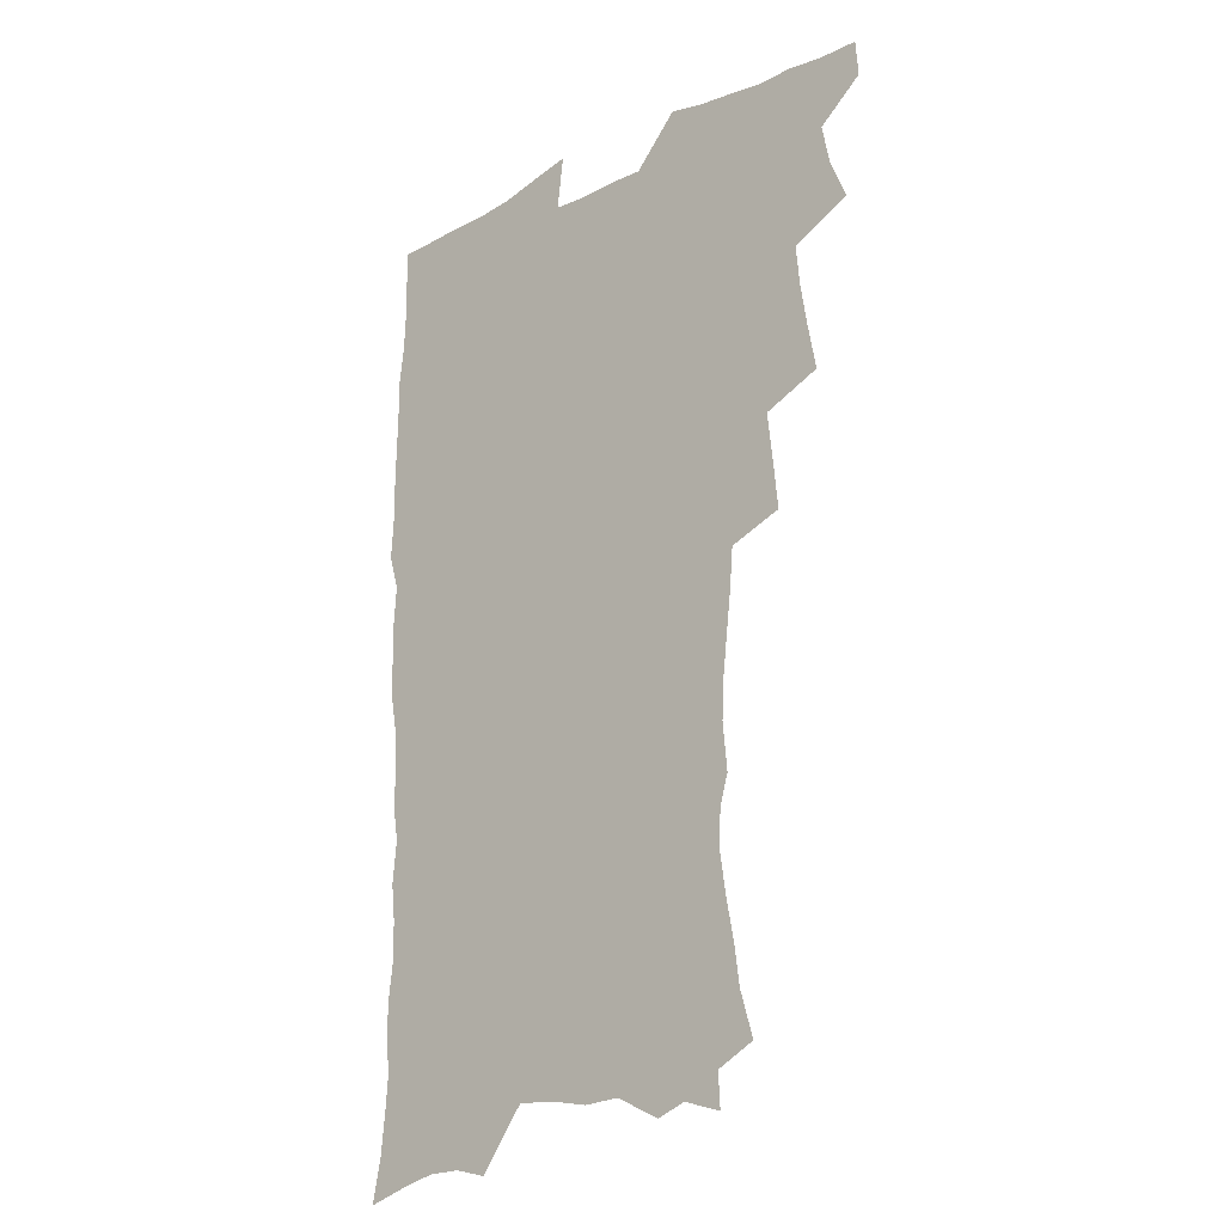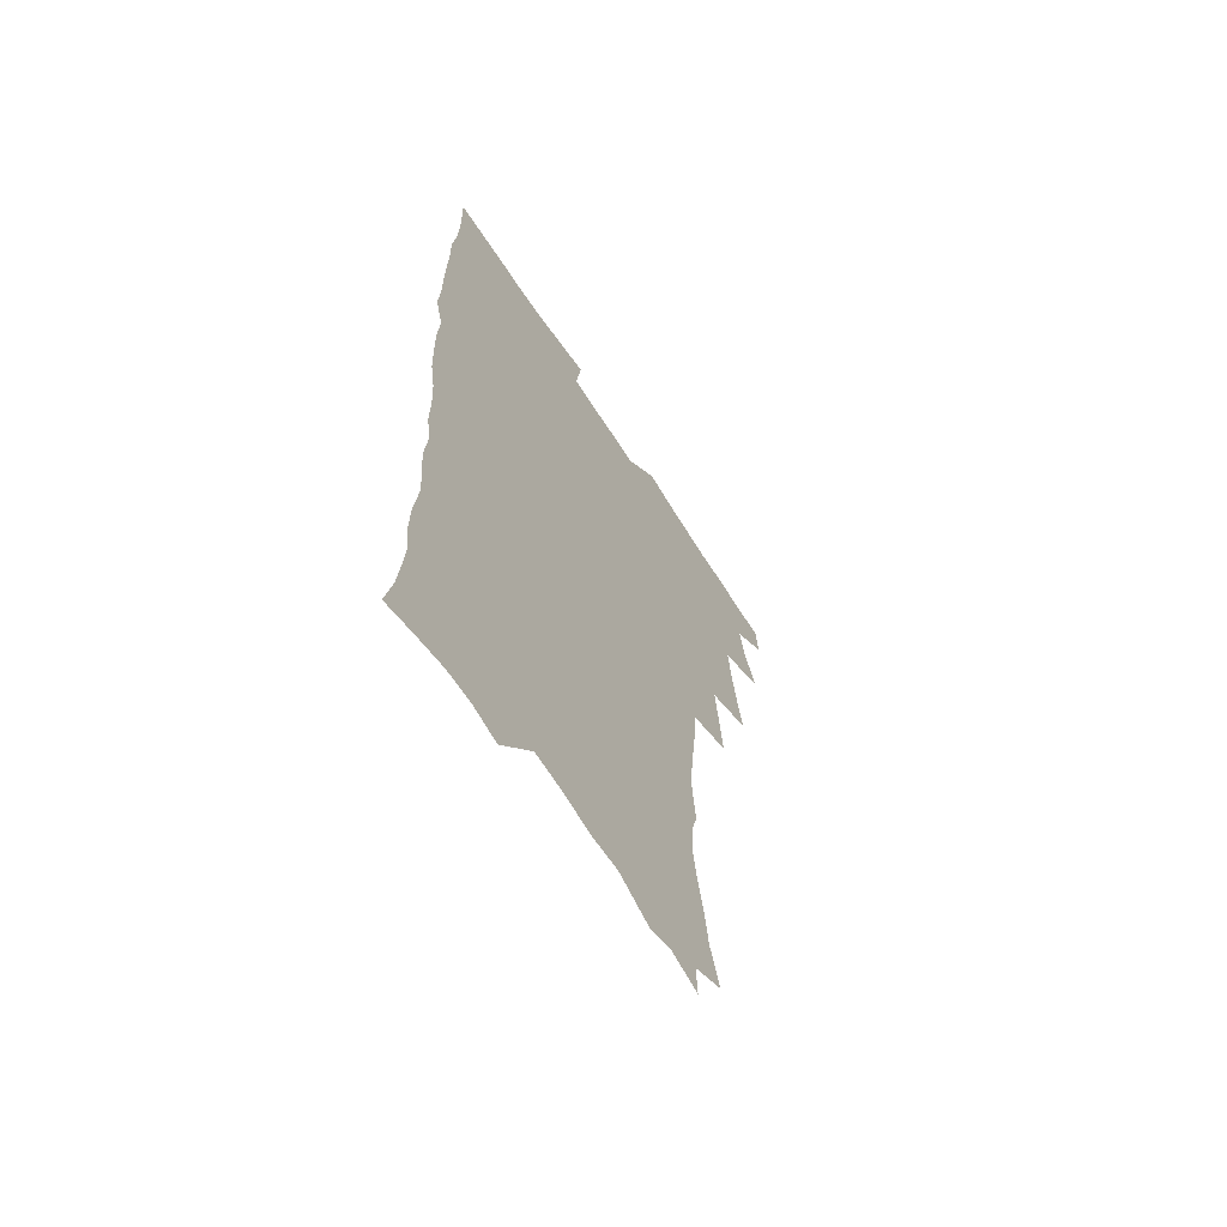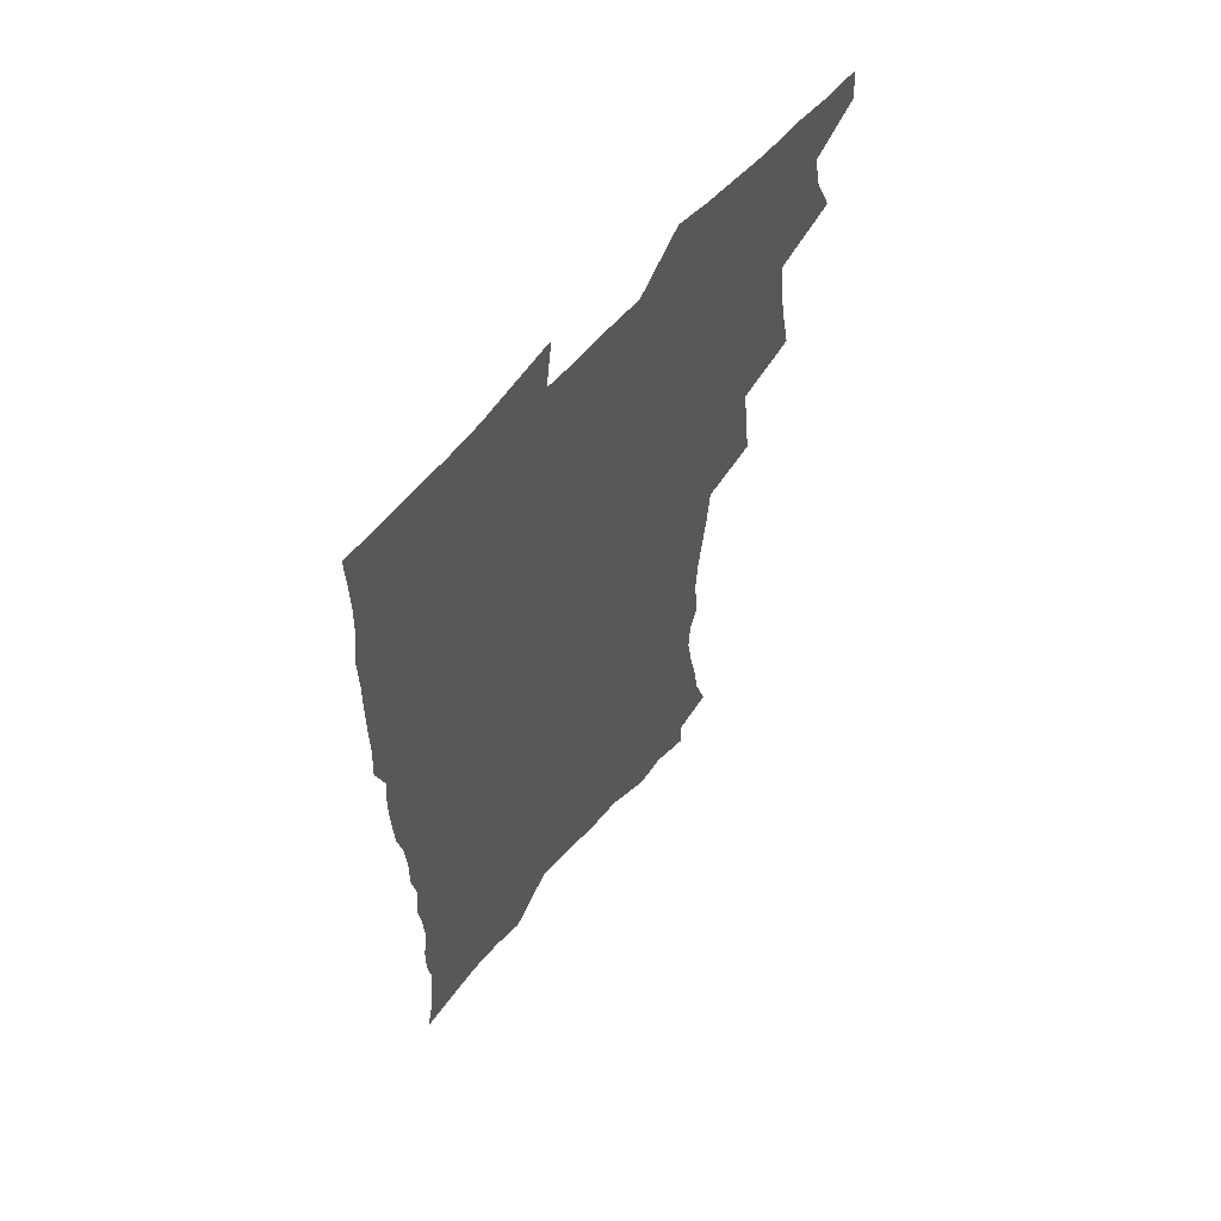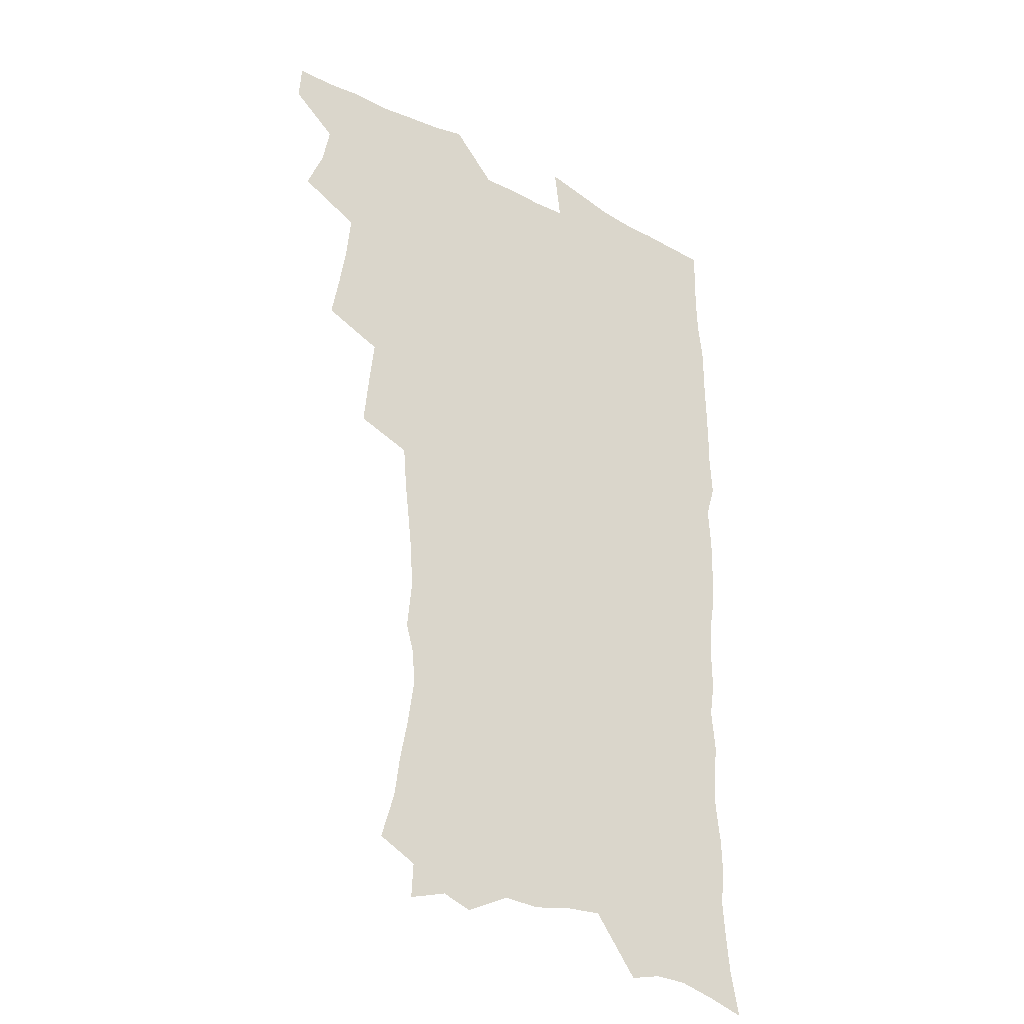
<metadata>
{"format":"obj","ext":"obj","renderer":"f3d","projection":"perspective","resolution":1024,"background":"white","views":[{"elev":-21.2,"azim":-138.1,"up":"+Y"},{"elev":-64.9,"azim":122.7,"up":"+Y"},{"elev":61.6,"azim":130.6,"up":"+Y"},{"elev":-30.9,"azim":-36.5,"up":"+Y"}]}
</metadata>
<code>
v 463.4 553 0
v 464.5 567.8 0
v 471.2 504.8 0
v 478.2 521.9 0
v 481.3 537.8 0
v 482 552.7 0
v 480.7 567.9 0
v 487.3 439.5 0
v 490.7 457.9 0
v 493.6 475.5 0
v 495.2 492.4 0
v 499 509.1 0
v 498.3 523.5 0
v 498 538.3 0
v 497.4 553 0
v 495.4 569.6 0
v 506.3 389.9 0
v 508.3 409.6 0
v 510.5 429.4 0
v 511.6 446.7 0
v 511.8 462.7 0
v 509.3 477.1 0
v 513.5 494.7 0
v 514.9 510 0
v 514.4 524.1 0
v 513.5 538.9 0
v 512.2 554.1 0
v 511.1 569.2 0
v 522.8 201.2 0
v 528.3 220 0
v 530.4 235.6 0
v 533.6 252.9 0
v 536.1 270.3 0
v 535.5 284.8 0
v 531.9 296.8 0
v 533.8 316.2 0
v 533 332.6 0
v 531.2 348.5 0
v 529.2 364.7 0
v 527.9 381.6 0
v 526.9 398.7 0
v 527.1 416.2 0
v 527 432.4 0
v 528.6 449.6 0
v 529.8 466 0
v 529.5 480.9 0
v 528.7 495.6 0
v 528.9 510.2 0
v 529 524.7 0
v 528.8 539.3 0
v 527.1 555.2 0
v 525.6 571.1 0
v 537.6 179.3 0
v 538.3 193.2 0
v 540.7 209.2 0
v 547.5 230.7 0
v 549.9 247.7 0
v 551.4 264.2 0
v 550.6 278.2 0
v 550.6 294 0
v 548.9 308 0
v 550.1 326.8 0
v 548 340.7 0
v 547.1 356.8 0
v 546.2 372.8 0
v 544.4 387.7 0
v 543.9 404.1 0
v 545.4 421.9 0
v 545 437 0
v 544.2 451.7 0
v 544.6 467 0
v 545.3 482.2 0
v 545.5 496.6 0
v 545.6 510.9 0
v 545.3 525 0
v 543.7 540.2 0
v 541.8 556.5 0
v 539.9 572.7 0
v 553.3 184.3 0
v 557.8 202.4 0
v 561.8 221.7 0
v 563.2 237.9 0
v 565.7 256 0
v 566 271.3 0
v 565.4 285.6 0
v 564.6 300.2 0
v 563.6 315 0
v 564.2 332.8 0
v 563 347.4 0
v 562.4 362.9 0
v 560.5 376.8 0
v 559.6 391.9 0
v 559 407.2 0
v 560.2 424.1 0
v 560 439.1 0
v 559.5 453.4 0
v 560.3 468.8 0
v 560.6 483.2 0
v 560.7 497.4 0
v 561.1 511.3 0
v 561 524.8 0
v 559.3 539.7 0
v 556.8 556.8 0
v 554 575.6 0
v 565.2 180 0
v 574.5 209.8 0
v 577.1 228.1 0
v 577.7 243.4 0
v 578.7 259.6 0
v 578.5 274.2 0
v 578.2 289.4 0
v 577.4 303.6 0
v 577.4 320.2 0
v 577.1 335.8 0
v 576.8 351.4 0
v 576.3 366.4 0
v 575.6 381.1 0
v 575.3 396.5 0
v 575 411.5 0
v 574.2 425.5 0
v 574.2 440.2 0
v 574 454.6 0
v 575.1 470.1 0
v 574.5 483.7 0
v 575.2 498 0
v 575.4 511.7 0
v 574.8 525.3 0
v 573.8 539.9 0
v 572.3 555.7 0
v 583.6 189.2 0
v 589.3 214.6 0
v 591.5 233.5 0
v 591.2 246.9 0
v 591.4 262.3 0
v 591.4 277.6 0
v 590.7 291.5 0
v 590.4 306.9 0
v 590.2 322.3 0
v 589.8 337.4 0
v 589.8 354.1 0
v 589.4 367.5 0
v 589.4 383.7 0
v 589.1 398.4 0
v 588.8 412.9 0
v 589.2 428.1 0
v 588.2 441.4 0
v 588.9 456.7 0
v 589 470.8 0
v 588.8 484.5 0
v 588.9 498.3 0
v 589.1 511.9 0
v 588.7 525.9 0
v 587.9 540.7 0
v 586.8 556.1 0
v 598.8 188.5 0
v 602.8 215.4 0
v 603.7 232.7 0
v 603.6 246.9 0
v 603.9 263.5 0
v 603.9 279.5 0
v 603.6 294.4 0
v 603.4 309.9 0
v 603.3 325.4 0
v 602.8 339.5 0
v 602.5 352.8 0
v 602.5 369 0
v 602.6 384.5 0
v 602.5 399.6 0
v 602.4 413.5 0
v 602.5 429.2 0
v 602.2 442.5 0
v 602.8 457.7 0
v 602.7 471.1 0
v 602.6 484.7 0
v 602.5 498.1 0
v 603 512.1 0
v 602.9 526 0
v 602.7 540.1 0
v 601.8 555.6 0
v 615.1 191.7 0
v 616.1 214.2 0
v 616.4 233.8 0
v 616.4 249.1 0
v 616.3 264.2 0
v 616.3 280.8 0
v 616 294.7 0
v 615.9 310.2 0
v 615.8 325.2 0
v 615.6 340.3 0
v 615.4 354.5 0
v 615.3 370.2 0
v 615.9 383.3 0
v 615.8 398.9 0
v 615.8 413.2 0
v 615.8 428.9 0
v 615.9 443.3 0
v 616.1 457.6 0
v 616.4 471.3 0
v 616.7 485 0
v 617.2 498.7 0
v 616.9 512.3 0
v 617 526 0
v 617 539.8 0
v 616.2 556.3 0
v 613.4 578.5 0
v 630.7 192.8 0
v 629.7 215.3 0
v 629.2 232.9 0
v 628.9 249.8 0
v 628.8 264.4 0
v 628.6 281 0
v 628.4 295.4 0
v 628.3 310.8 0
v 628.4 325.3 0
v 628.3 341 0
v 628.2 355.7 0
v 628.7 368.1 0
v 628.9 385.2 0
v 628.9 399.8 0
v 629.3 413.2 0
v 629.3 428.5 0
v 629.4 442.9 0
v 629.4 457.4 0
v 629.9 470.8 0
v 630.8 484 0
v 630.7 498.9 0
v 630.9 512.2 0
v 631.2 525.8 0
v 631.1 540.1 0
v 631.2 554.6 0
v 629.2 574.9 0
v 648.8 168.8 0
v 644.7 194 0
v 643.2 213.5 0
v 642.2 231.6 0
v 641.8 247.5 0
v 641.1 265.3 0
v 640.8 280.6 0
v 640.8 295 0
v 641.5 308.1 0
v 640.6 326.9 0
v 641.1 339.8 0
v 640.9 355.4 0
v 641.5 369.2 0
v 641.9 383.6 0
v 641.9 398.3 0
v 643.1 411.4 0
v 642.6 428.1 0
v 643.2 441.7 0
v 643.3 456.1 0
v 643.8 469.9 0
v 644.4 483.8 0
v 644.6 498.3 0
v 645.1 512 0
v 645.2 525.8 0
v 645.5 540.1 0
v 645.6 554.6 0
v 645.5 571 0
v 662.2 172.2 0
v 659.2 191.8 0
v 656.8 211.4 0
v 655.2 229.9 0
v 654.7 245.6 0
v 653.8 262.8 0
v 653.8 277.7 0
v 653.1 294 0
v 654.1 307.1 0
v 653.6 323.7 0
v 653.7 338.7 0
v 654 353.2 0
v 655.1 366.7 0
v 655.1 382 0
v 656.9 395.1 0
v 656.2 411.8 0
v 656.3 426.3 0
v 657 440.3 0
v 657.5 454.4 0
v 657.7 468.9 0
v 658.4 482.5 0
v 657.7 498.7 0
v 658.9 511.6 0
v 659.6 525.5 0
v 659.9 539.7 0
v 660.3 554.6 0
v 660.8 569.4 0
v 676 172.1 0
v 673.3 189.8 0
v 671.4 207.2 0
v 669.7 224.9 0
v 668.2 242.2 0
v 668.7 256.7 0
v 667.4 273.7 0
v 667.3 289 0
v 667.4 303.9 0
v 667 319.9 0
v 669.2 332.5 0
v 667.9 349.7 0
v 668 364.9 0
v 669.2 378.8 0
v 670.7 392.7 0
v 670.6 408.6 0
v 671.9 422.6 0
v 671.6 438.1 0
v 671.6 453 0
v 672.2 467.3 0
v 672.6 481.8 0
v 672.2 496.8 0
v 674.2 510.5 0
v 673.7 525.4 0
v 673.9 539.1 0
v 675.1 554.1 0
v 675.7 569.3 0
v 691.1 168.4 0
v 689.1 184.6 0
v 685.6 203.9 0
v 683.8 220.7 0
v 683.7 235.8 0
v 682.5 252.2 0
v 682.4 267.4 0
v 682.8 282.2 0
v 681.9 298.6 0
v 681 315 0
v 682.5 329 0
v 683.5 343.6 0
v 683.2 359.5 0
v 686.2 372.6 0
v 685.1 389.5 0
v 686.7 403.9 0
v 686.9 419.4 0
v 686.2 435.5 0
v 686.2 450.6 0
v 687.9 464.7 0
v 688.6 479.4 0
v 689.9 494.1 0
v 688.7 509.9 0
v 689.3 524.4 0
v 689.7 539 0
v 689.7 553.5 0
v 690.5 568.5 0
v 706.9 163.7 0
v 703.3 181.8 0
v 701.7 197.5 0
v 700.5 213 0
v 702.2 225.8 0
v 701.8 241 0
v 699.8 258.1 0
v 700.3 272.5 0
v 701.8 286.6 0
v 700.1 304.1 0
v 702.3 317.9 0
v 702 334.1 0
v 702.9 349.5 0
v 705.4 363.6 0
v 706 379.5 0
v 706.2 395.6 0
v 705 412.9 0
v 709.2 426.8 0
v 708.2 443.4 0
v 708.3 459.1 0
v 708 474.9 0
v 707.5 490.8 0
v 707.7 506.3 0
v 705.6 523.1 0
v 705 538.5 0
v 705.1 553.3 0
v 705.4 568 0
v 706 586 0
f 5 6 1
f 1 6 2
f 6 7 2
f 11 12 3
f 3 12 4
f 12 13 4
f 4 13 5
f 13 14 5
f 5 14 6
f 14 15 6
f 6 15 7
f 15 16 7
f 19 20 8
f 8 20 9
f 20 21 9
f 9 21 10
f 21 22 10
f 10 22 11
f 22 23 11
f 11 23 12
f 23 24 12
f 12 24 13
f 24 25 13
f 13 25 14
f 25 26 14
f 14 26 15
f 26 27 15
f 15 27 16
f 27 28 16
f 40 41 17
f 17 41 18
f 41 42 18
f 18 42 19
f 42 43 19
f 19 43 20
f 43 44 20
f 20 44 21
f 44 45 21
f 21 45 22
f 45 46 22
f 22 46 23
f 46 47 23
f 23 47 24
f 47 48 24
f 24 48 25
f 48 49 25
f 25 49 26
f 49 50 26
f 26 50 27
f 50 51 27
f 27 51 28
f 51 52 28
f 54 55 29
f 29 55 30
f 55 56 30
f 30 56 31
f 56 57 31
f 31 57 32
f 57 58 32
f 32 58 33
f 58 59 33
f 33 59 34
f 59 60 34
f 34 60 35
f 60 61 35
f 35 61 36
f 61 62 36
f 36 62 37
f 62 63 37
f 37 63 38
f 63 64 38
f 38 64 39
f 64 65 39
f 39 65 40
f 65 66 40
f 40 66 41
f 66 67 41
f 41 67 42
f 67 68 42
f 42 68 43
f 68 69 43
f 43 69 44
f 69 70 44
f 44 70 45
f 70 71 45
f 45 71 46
f 71 72 46
f 46 72 47
f 72 73 47
f 47 73 48
f 73 74 48
f 48 74 49
f 74 75 49
f 49 75 50
f 75 76 50
f 50 76 51
f 76 77 51
f 51 77 52
f 77 78 52
f 53 79 54
f 79 80 54
f 54 80 55
f 80 81 55
f 55 81 56
f 81 82 56
f 56 82 57
f 82 83 57
f 57 83 58
f 83 84 58
f 58 84 59
f 84 85 59
f 59 85 60
f 85 86 60
f 60 86 61
f 86 87 61
f 61 87 62
f 87 88 62
f 62 88 63
f 88 89 63
f 63 89 64
f 89 90 64
f 64 90 65
f 90 91 65
f 65 91 66
f 91 92 66
f 66 92 67
f 92 93 67
f 67 93 68
f 93 94 68
f 68 94 69
f 94 95 69
f 69 95 70
f 95 96 70
f 70 96 71
f 96 97 71
f 71 97 72
f 97 98 72
f 72 98 73
f 98 99 73
f 73 99 74
f 99 100 74
f 74 100 75
f 100 101 75
f 75 101 76
f 101 102 76
f 76 102 77
f 102 103 77
f 77 103 78
f 103 104 78
f 79 105 80
f 105 106 80
f 80 106 81
f 106 107 81
f 81 107 82
f 107 108 82
f 82 108 83
f 108 109 83
f 83 109 84
f 109 110 84
f 84 110 85
f 110 111 85
f 85 111 86
f 111 112 86
f 86 112 87
f 112 113 87
f 87 113 88
f 113 114 88
f 88 114 89
f 114 115 89
f 89 115 90
f 115 116 90
f 90 116 91
f 116 117 91
f 91 117 92
f 117 118 92
f 92 118 93
f 118 119 93
f 93 119 94
f 119 120 94
f 94 120 95
f 120 121 95
f 95 121 96
f 121 122 96
f 96 122 97
f 122 123 97
f 97 123 98
f 123 124 98
f 98 124 99
f 124 125 99
f 99 125 100
f 125 126 100
f 100 126 101
f 126 127 101
f 101 127 102
f 127 128 102
f 102 128 103
f 128 129 103
f 103 129 104
f 105 130 106
f 130 131 106
f 106 131 107
f 131 132 107
f 107 132 108
f 132 133 108
f 108 133 109
f 133 134 109
f 109 134 110
f 134 135 110
f 110 135 111
f 135 136 111
f 111 136 112
f 136 137 112
f 112 137 113
f 137 138 113
f 113 138 114
f 138 139 114
f 114 139 115
f 139 140 115
f 115 140 116
f 140 141 116
f 116 141 117
f 141 142 117
f 117 142 118
f 142 143 118
f 118 143 119
f 143 144 119
f 119 144 120
f 144 145 120
f 120 145 121
f 145 146 121
f 121 146 122
f 146 147 122
f 122 147 123
f 147 148 123
f 123 148 124
f 148 149 124
f 124 149 125
f 149 150 125
f 125 150 126
f 150 151 126
f 126 151 127
f 151 152 127
f 127 152 128
f 152 153 128
f 128 153 129
f 153 154 129
f 130 155 131
f 155 156 131
f 131 156 132
f 156 157 132
f 132 157 133
f 157 158 133
f 133 158 134
f 158 159 134
f 134 159 135
f 159 160 135
f 135 160 136
f 160 161 136
f 136 161 137
f 161 162 137
f 137 162 138
f 162 163 138
f 138 163 139
f 163 164 139
f 139 164 140
f 164 165 140
f 140 165 141
f 165 166 141
f 141 166 142
f 166 167 142
f 142 167 143
f 167 168 143
f 143 168 144
f 168 169 144
f 144 169 145
f 169 170 145
f 145 170 146
f 170 171 146
f 146 171 147
f 171 172 147
f 147 172 148
f 172 173 148
f 148 173 149
f 173 174 149
f 149 174 150
f 174 175 150
f 150 175 151
f 175 176 151
f 151 176 152
f 176 177 152
f 152 177 153
f 177 178 153
f 153 178 154
f 178 179 154
f 155 180 156
f 180 181 156
f 156 181 157
f 181 182 157
f 157 182 158
f 182 183 158
f 158 183 159
f 183 184 159
f 159 184 160
f 184 185 160
f 160 185 161
f 185 186 161
f 161 186 162
f 186 187 162
f 162 187 163
f 187 188 163
f 163 188 164
f 188 189 164
f 164 189 165
f 189 190 165
f 165 190 166
f 190 191 166
f 166 191 167
f 191 192 167
f 167 192 168
f 192 193 168
f 168 193 169
f 193 194 169
f 169 194 170
f 194 195 170
f 170 195 171
f 195 196 171
f 171 196 172
f 196 197 172
f 172 197 173
f 197 198 173
f 173 198 174
f 198 199 174
f 174 199 175
f 199 200 175
f 175 200 176
f 200 201 176
f 176 201 177
f 201 202 177
f 177 202 178
f 202 203 178
f 178 203 179
f 203 204 179
f 180 206 181
f 206 207 181
f 181 207 182
f 207 208 182
f 182 208 183
f 208 209 183
f 183 209 184
f 209 210 184
f 184 210 185
f 210 211 185
f 185 211 186
f 211 212 186
f 186 212 187
f 212 213 187
f 187 213 188
f 213 214 188
f 188 214 189
f 214 215 189
f 189 215 190
f 215 216 190
f 190 216 191
f 216 217 191
f 191 217 192
f 217 218 192
f 192 218 193
f 218 219 193
f 193 219 194
f 219 220 194
f 194 220 195
f 220 221 195
f 195 221 196
f 221 222 196
f 196 222 197
f 222 223 197
f 197 223 198
f 223 224 198
f 198 224 199
f 224 225 199
f 199 225 200
f 225 226 200
f 200 226 201
f 226 227 201
f 201 227 202
f 227 228 202
f 202 228 203
f 228 229 203
f 203 229 204
f 229 230 204
f 204 230 205
f 230 231 205
f 232 233 206
f 206 233 207
f 233 234 207
f 207 234 208
f 234 235 208
f 208 235 209
f 235 236 209
f 209 236 210
f 236 237 210
f 210 237 211
f 237 238 211
f 211 238 212
f 238 239 212
f 212 239 213
f 239 240 213
f 213 240 214
f 240 241 214
f 214 241 215
f 241 242 215
f 215 242 216
f 242 243 216
f 216 243 217
f 243 244 217
f 217 244 218
f 244 245 218
f 218 245 219
f 245 246 219
f 219 246 220
f 246 247 220
f 220 247 221
f 247 248 221
f 221 248 222
f 248 249 222
f 222 249 223
f 249 250 223
f 223 250 224
f 250 251 224
f 224 251 225
f 251 252 225
f 225 252 226
f 252 253 226
f 226 253 227
f 253 254 227
f 227 254 228
f 254 255 228
f 228 255 229
f 255 256 229
f 229 256 230
f 256 257 230
f 230 257 231
f 257 258 231
f 232 259 233
f 259 260 233
f 233 260 234
f 260 261 234
f 234 261 235
f 261 262 235
f 235 262 236
f 262 263 236
f 236 263 237
f 263 264 237
f 237 264 238
f 264 265 238
f 238 265 239
f 265 266 239
f 239 266 240
f 266 267 240
f 240 267 241
f 267 268 241
f 241 268 242
f 268 269 242
f 242 269 243
f 269 270 243
f 243 270 244
f 270 271 244
f 244 271 245
f 271 272 245
f 245 272 246
f 272 273 246
f 246 273 247
f 273 274 247
f 247 274 248
f 274 275 248
f 248 275 249
f 275 276 249
f 249 276 250
f 276 277 250
f 250 277 251
f 277 278 251
f 251 278 252
f 278 279 252
f 252 279 253
f 279 280 253
f 253 280 254
f 280 281 254
f 254 281 255
f 281 282 255
f 255 282 256
f 282 283 256
f 256 283 257
f 283 284 257
f 257 284 258
f 284 285 258
f 259 286 260
f 286 287 260
f 260 287 261
f 287 288 261
f 261 288 262
f 288 289 262
f 262 289 263
f 289 290 263
f 263 290 264
f 290 291 264
f 264 291 265
f 291 292 265
f 265 292 266
f 292 293 266
f 266 293 267
f 293 294 267
f 267 294 268
f 294 295 268
f 268 295 269
f 295 296 269
f 269 296 270
f 296 297 270
f 270 297 271
f 297 298 271
f 271 298 272
f 298 299 272
f 272 299 273
f 299 300 273
f 273 300 274
f 300 301 274
f 274 301 275
f 301 302 275
f 275 302 276
f 302 303 276
f 276 303 277
f 303 304 277
f 277 304 278
f 304 305 278
f 278 305 279
f 305 306 279
f 279 306 280
f 306 307 280
f 280 307 281
f 307 308 281
f 281 308 282
f 308 309 282
f 282 309 283
f 309 310 283
f 283 310 284
f 310 311 284
f 284 311 285
f 311 312 285
f 286 313 287
f 313 314 287
f 287 314 288
f 314 315 288
f 288 315 289
f 315 316 289
f 289 316 290
f 316 317 290
f 290 317 291
f 317 318 291
f 291 318 292
f 318 319 292
f 292 319 293
f 319 320 293
f 293 320 294
f 320 321 294
f 294 321 295
f 321 322 295
f 295 322 296
f 322 323 296
f 296 323 297
f 323 324 297
f 297 324 298
f 324 325 298
f 298 325 299
f 325 326 299
f 299 326 300
f 326 327 300
f 300 327 301
f 327 328 301
f 301 328 302
f 328 329 302
f 302 329 303
f 329 330 303
f 303 330 304
f 330 331 304
f 304 331 305
f 331 332 305
f 305 332 306
f 332 333 306
f 306 333 307
f 333 334 307
f 307 334 308
f 334 335 308
f 308 335 309
f 335 336 309
f 309 336 310
f 336 337 310
f 310 337 311
f 337 338 311
f 311 338 312
f 338 339 312
f 313 340 314
f 340 341 314
f 314 341 315
f 341 342 315
f 315 342 316
f 342 343 316
f 316 343 317
f 343 344 317
f 317 344 318
f 344 345 318
f 318 345 319
f 345 346 319
f 319 346 320
f 346 347 320
f 320 347 321
f 347 348 321
f 321 348 322
f 348 349 322
f 322 349 323
f 349 350 323
f 323 350 324
f 350 351 324
f 324 351 325
f 351 352 325
f 325 352 326
f 352 353 326
f 326 353 327
f 353 354 327
f 327 354 328
f 354 355 328
f 328 355 329
f 355 356 329
f 329 356 330
f 356 357 330
f 330 357 331
f 357 358 331
f 331 358 332
f 358 359 332
f 332 359 333
f 359 360 333
f 333 360 334
f 360 361 334
f 334 361 335
f 361 362 335
f 335 362 336
f 362 363 336
f 336 363 337
f 363 364 337
f 337 364 338
f 364 365 338
f 338 365 339
f 365 366 339

</code>
